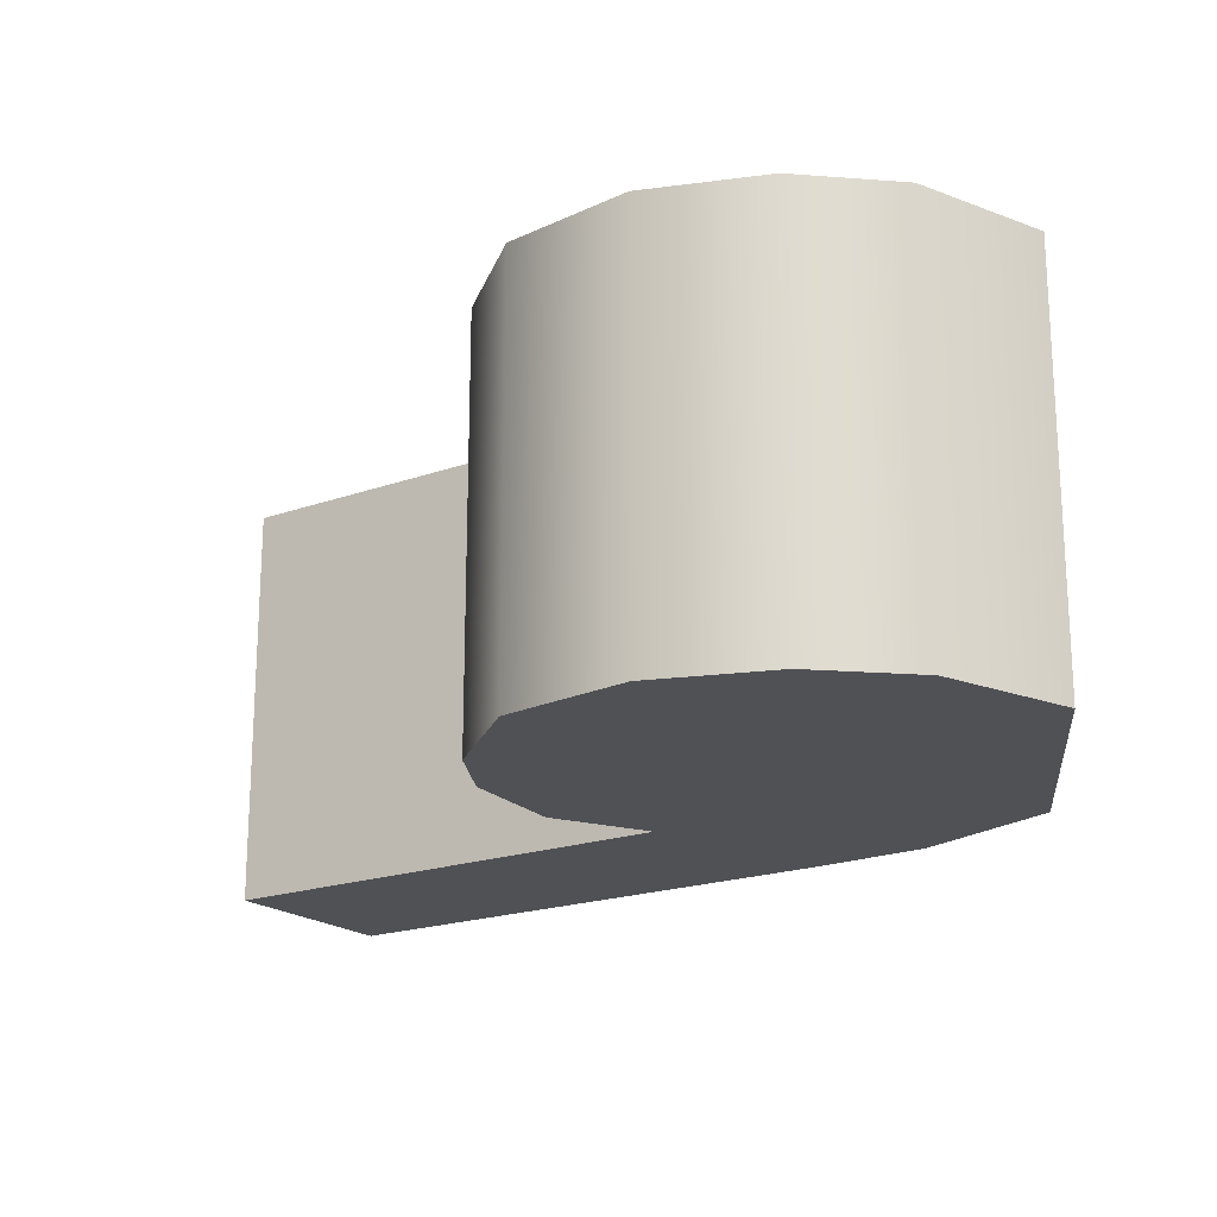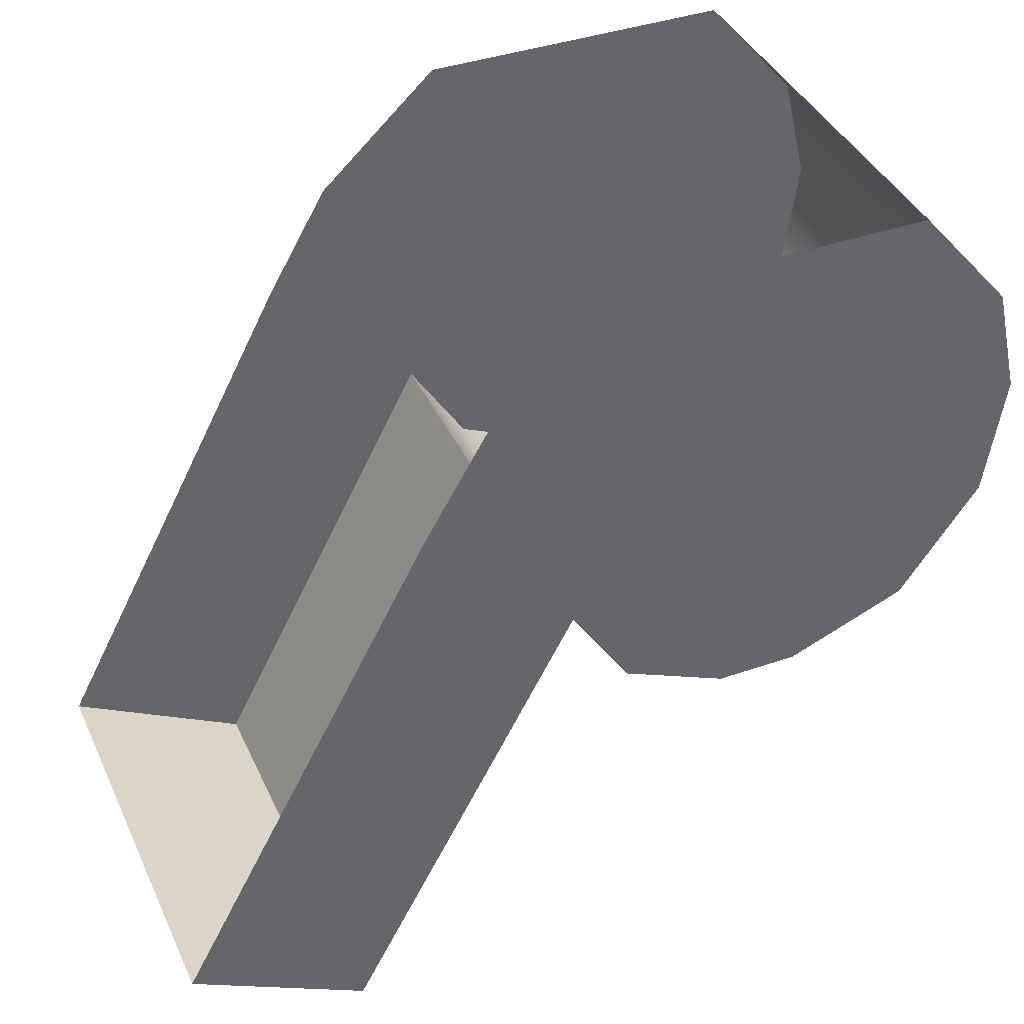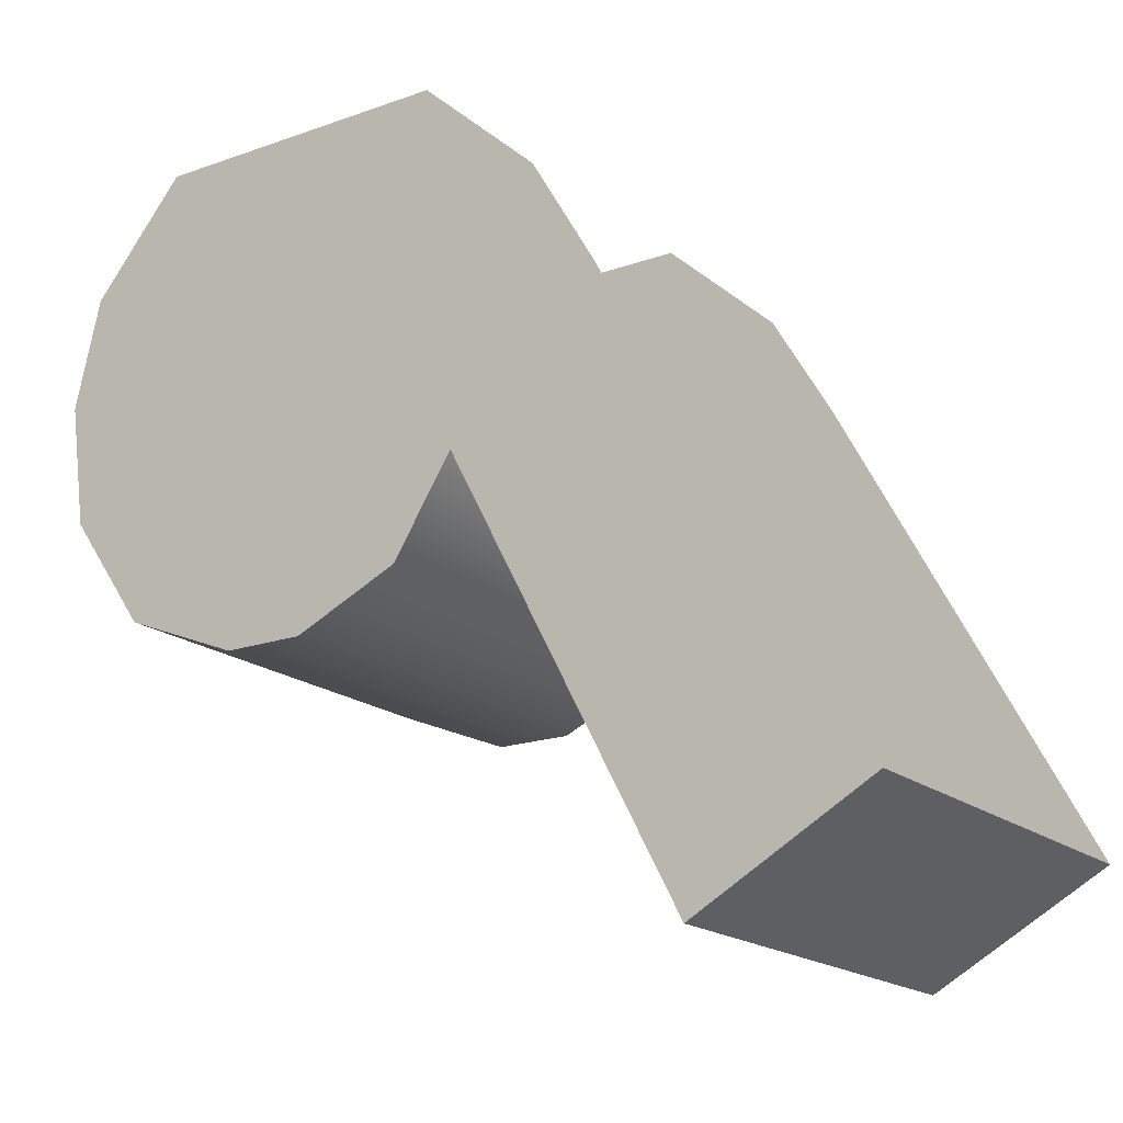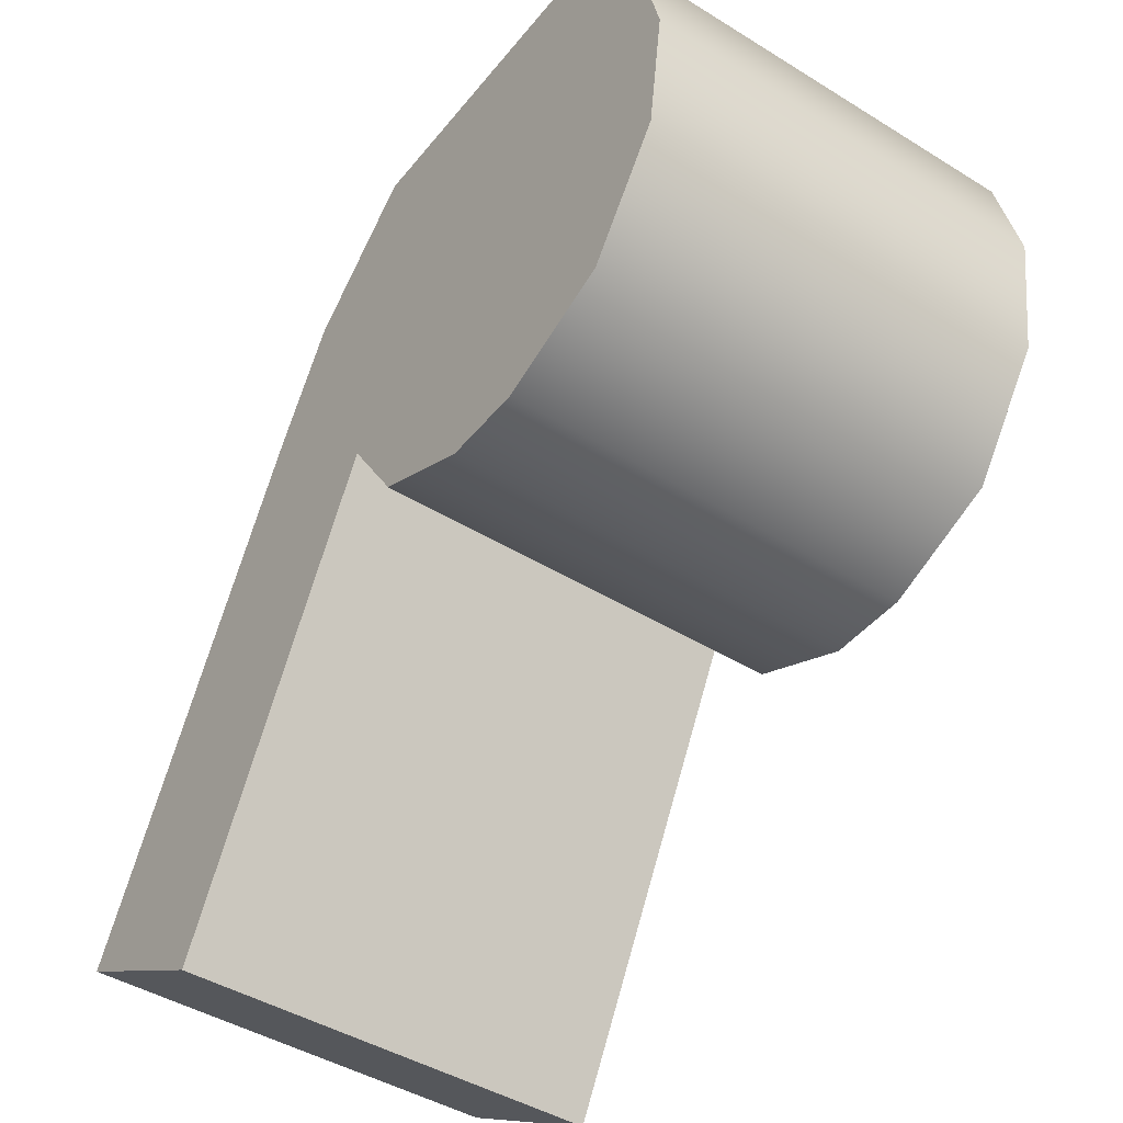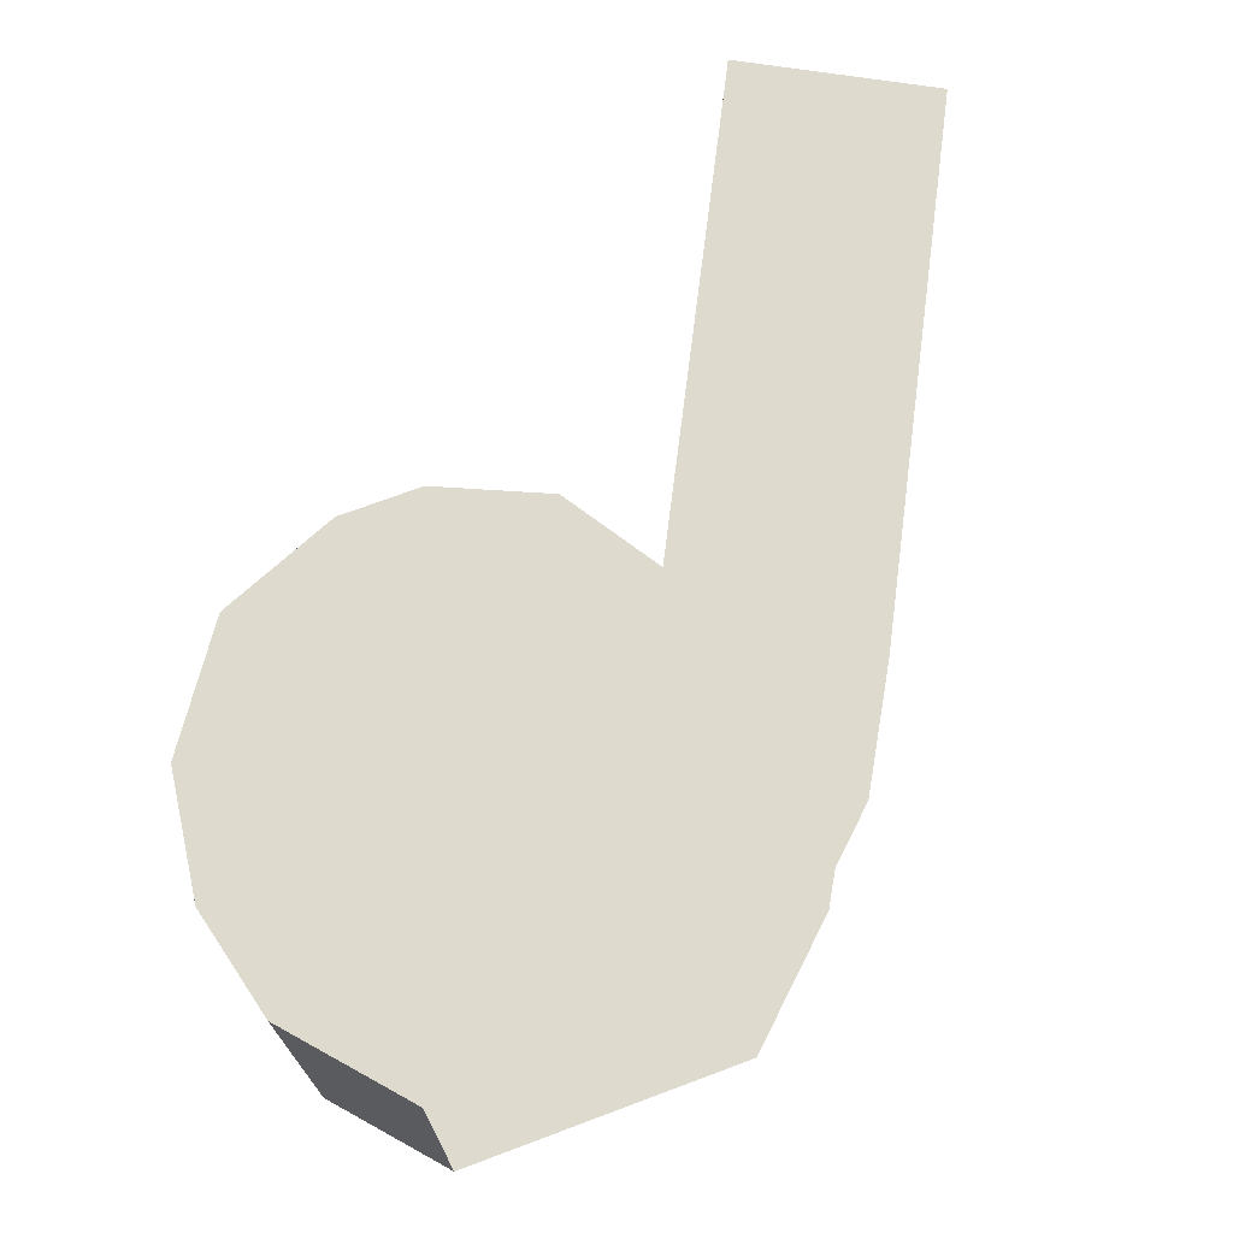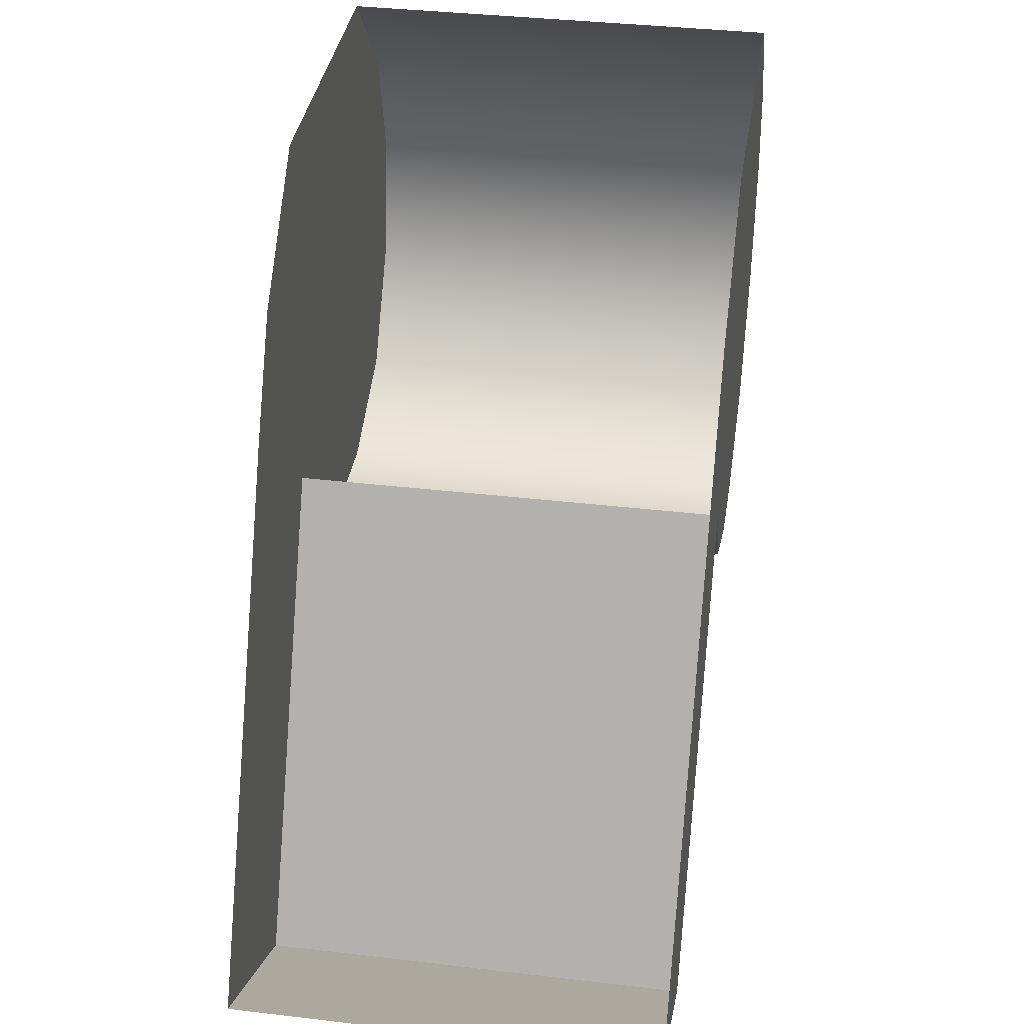
<metadata>
{"format":"obj","ext":"obj","renderer":"f3d","projection":"perspective","resolution":1024,"background":"white","views":[{"elev":-19.9,"azim":95.6,"up":"+Z"},{"elev":40.1,"azim":-23.2,"up":"+Y"},{"elev":-18.5,"azim":-145.6,"up":"+Y"},{"elev":-44.0,"azim":54.1,"up":"+Y"},{"elev":71.2,"azim":159.5,"up":"+Z"},{"elev":36.7,"azim":-81.3,"up":"+Y"}]}
</metadata>
<code>
v 0.3576 0.4857 0.3438
v 0.551 0.5635 0.3438
v 0.05248 0.5635 0.3438
v 0.2253 0.4857 0.3438
v -0.1851 1.125 0.3438
v -0.289 0.947 0.3438
v 0.7072 0.947 0.3438
v 0.6645 1.125 0.3438
v 0.009071 1.303 0.3438
v 0.5115 1.303 0.3438
v -0.04457 0.716 0.3438
v 0.6788 0.7458 0.3438
v -0.7072 0.1597 0.3438
v -0.4209 0 0.3438
v 0.7072 0.947 -0.3438
v 0.6645 1.125 -0.3438
v 0.5115 1.303 -0.3438
v -0.04457 0.716 -0.3438
v 0.05248 0.5635 -0.3438
v 0.551 0.5635 -0.3438
v 0.6788 0.7458 -0.3438
v -0.4209 0 -0.3438
v -0.7072 0.1597 -0.3438
v 0.3576 0.4857 -0.3438
v 0.2253 0.4857 -0.3438
v -0.289 0.947 -0.3438
v -0.1851 1.125 -0.3438
v 0.009071 1.303 -0.3438
f 1 2 3
f 1 3 4
f 5 6 7
f 5 7 8
f 9 5 8
f 9 8 10
f 7 6 11
f 7 11 12
f 2 12 11
f 2 11 3
f 11 6 13
f 11 13 14
f 15 16 8
f 15 8 7
f 8 16 17
f 8 17 10
f 11 18 19
f 11 19 3
f 20 21 12
f 20 12 2
f 22 18 11
f 22 11 14
f 23 22 14
f 23 14 13
f 24 25 19
f 24 19 20
f 15 26 27
f 15 27 16
f 16 27 28
f 16 28 17
f 18 26 15
f 18 15 21
f 20 19 18
f 20 18 21
f 18 22 23
f 18 23 26
f 4 25 24
f 4 24 1
f 1 24 20
f 1 20 2
f 12 21 15
f 12 15 7
f 3 19 25
f 3 25 4

</code>
